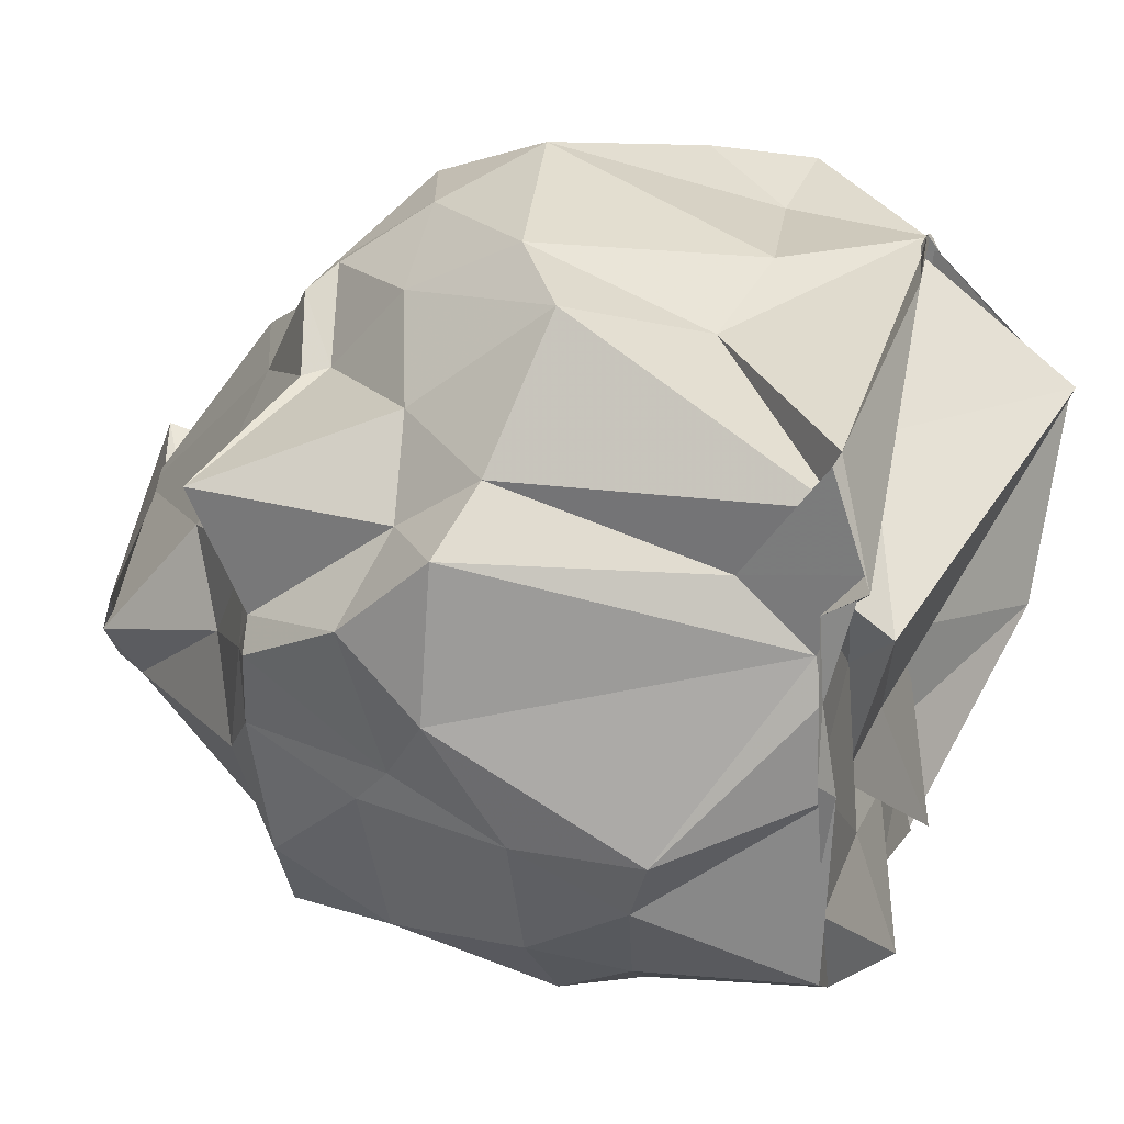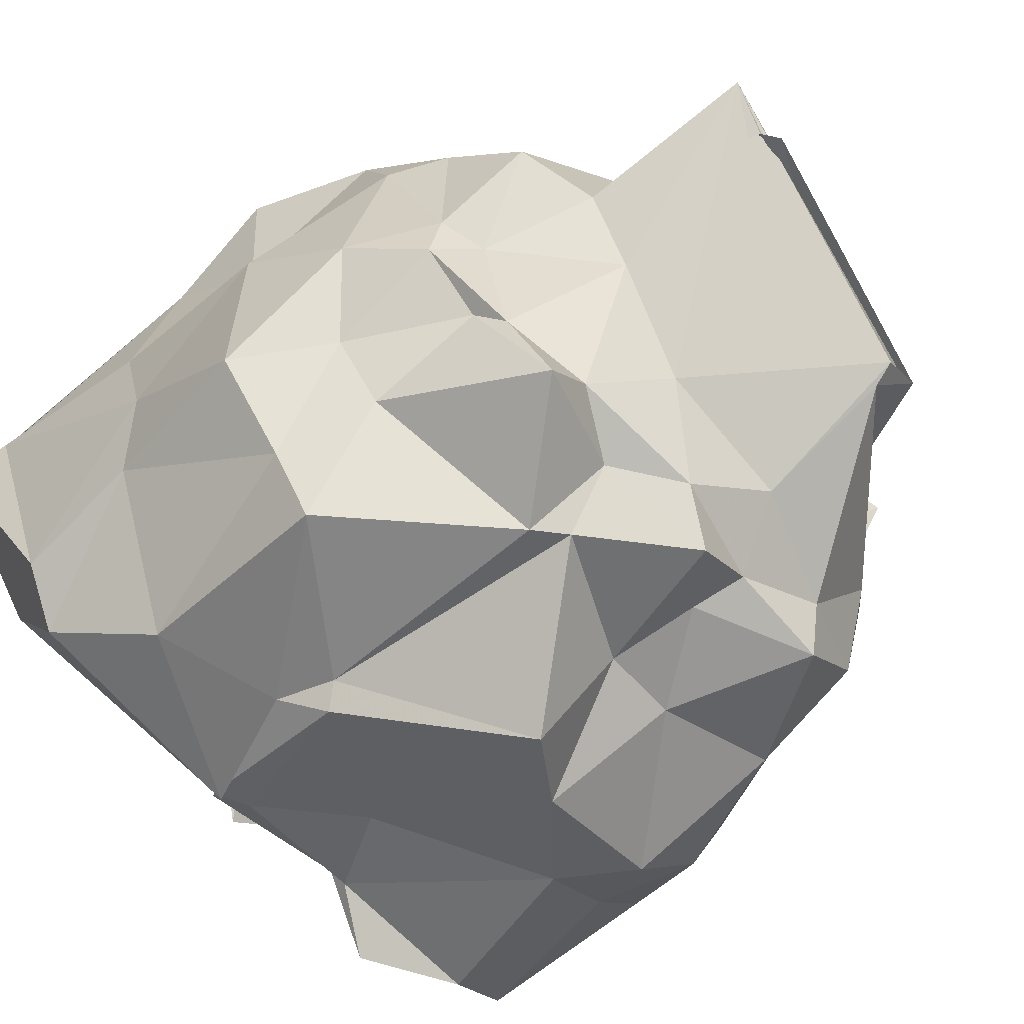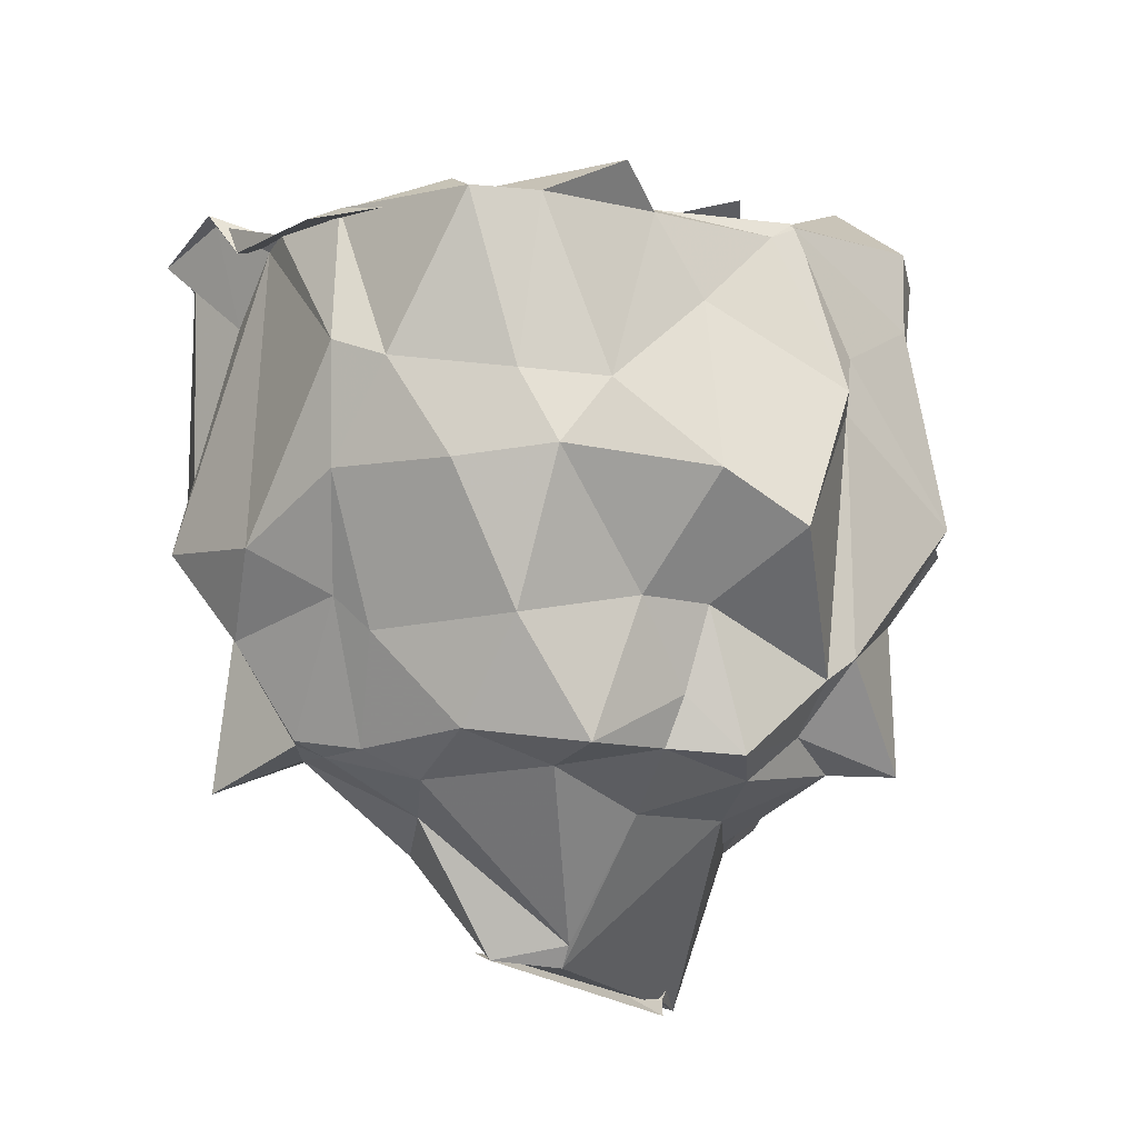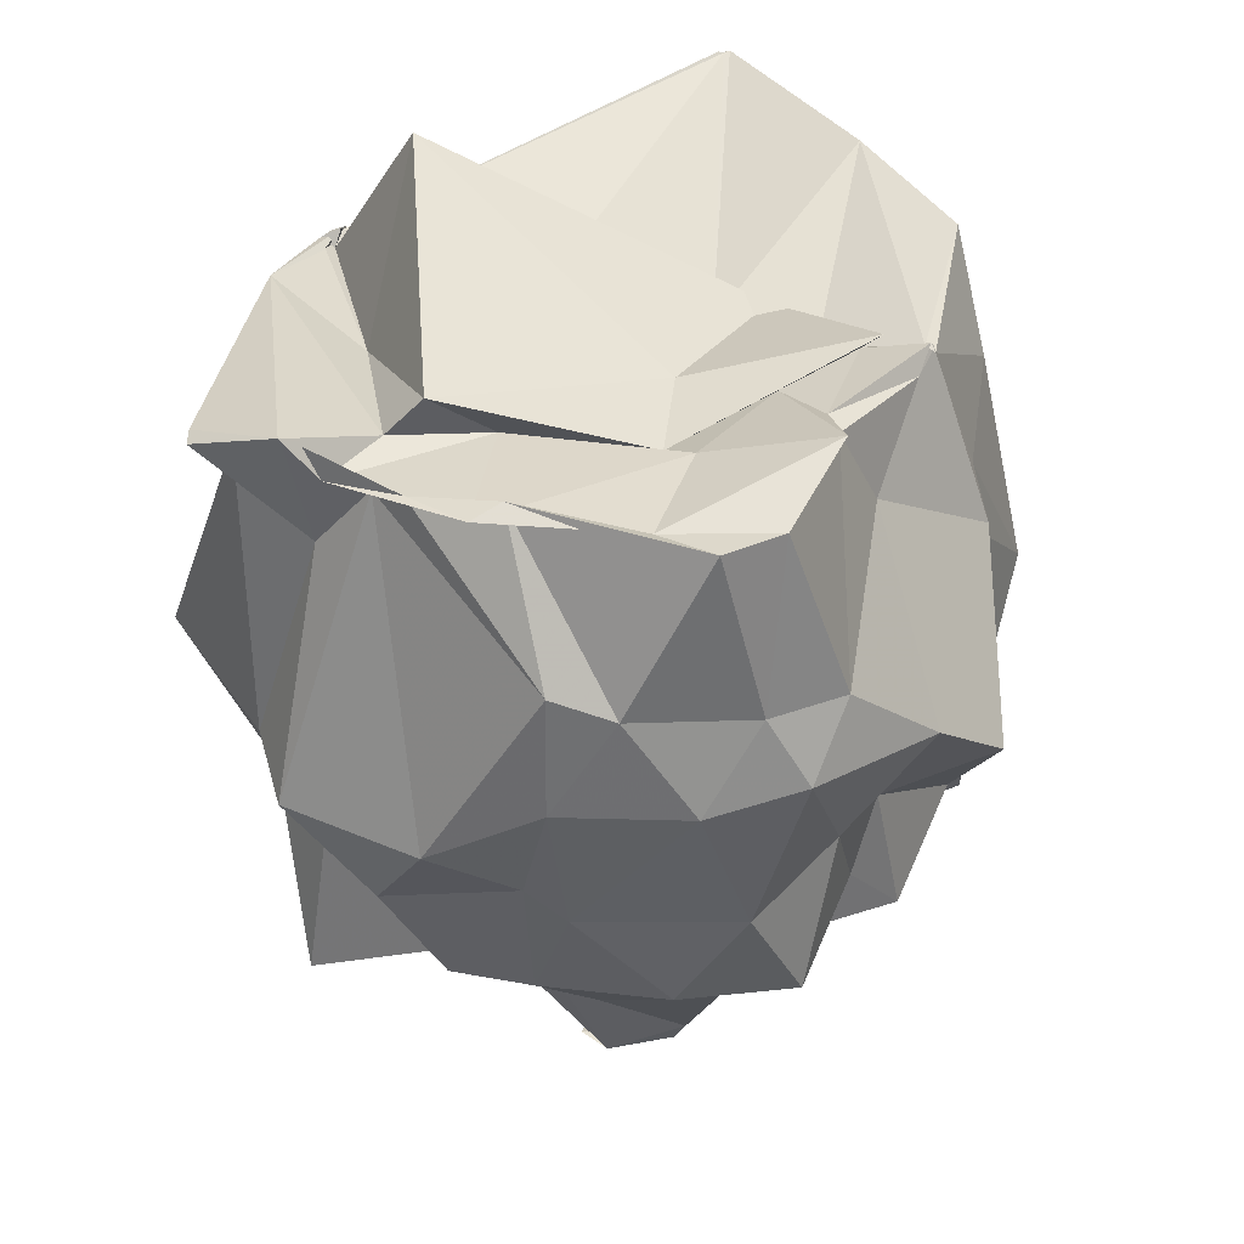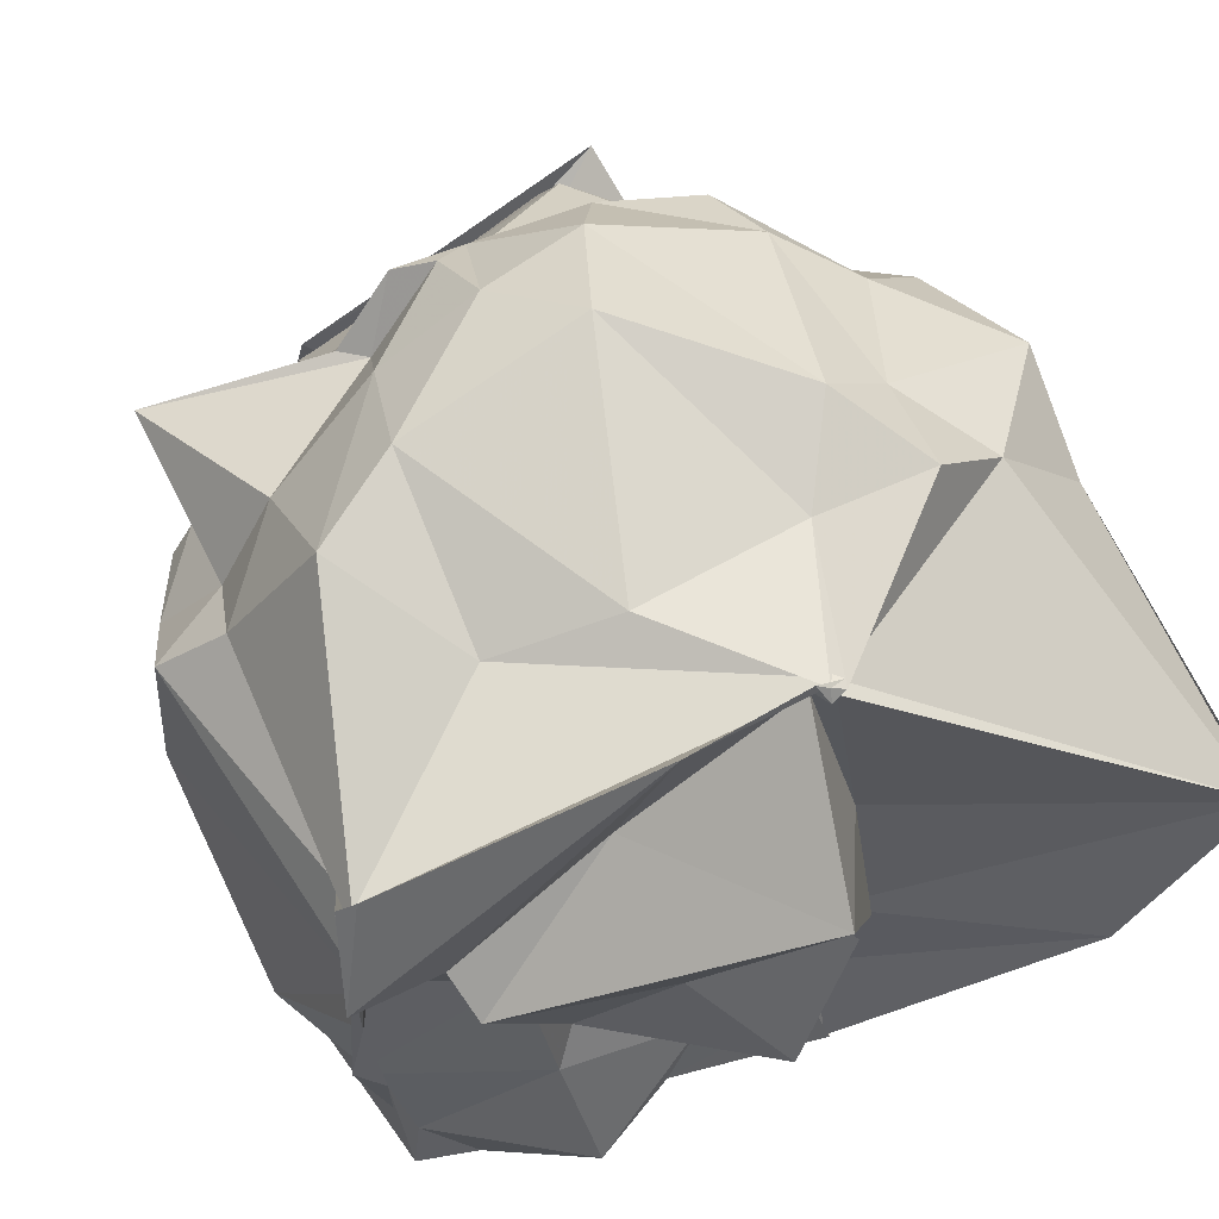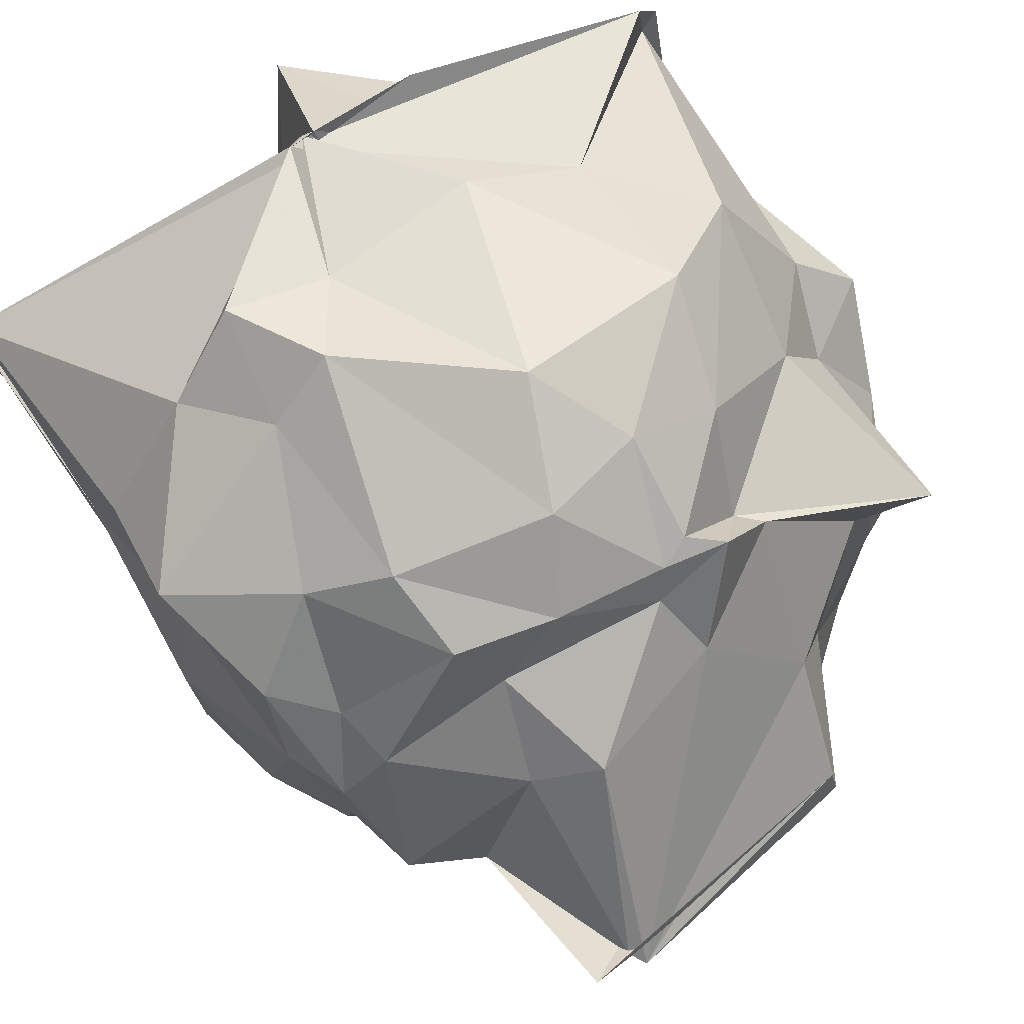
<metadata>
{"format":"obj","ext":"obj","renderer":"f3d","projection":"perspective","resolution":1024,"background":"white","views":[{"elev":20.5,"azim":-74.8,"up":"+Y"},{"elev":-62.7,"azim":132.9,"up":"+Y"},{"elev":-7.2,"azim":-38.8,"up":"+Z"},{"elev":32.7,"azim":-63.9,"up":"+Z"},{"elev":56.0,"azim":-23.0,"up":"+Y"},{"elev":71.2,"azim":149.5,"up":"+Y"}]}
</metadata>
<code>
v -1.674 -0.2781 1.005
v -1.897 -0.09172 -1.173
v -0.2922 0.2607 1.166
v -0.2938 0.2645 1.321
v -0.2886 0.2337 1.34
v -1.322 0.9368 1.01
v -1.318 0.9478 1.047
v -1.36 0.9742 1.045
v -1.317 0.9704 1.032
v -2.494 0.7254 1.011
v -2.543 0.7019 0.9971
v -2.529 0.429 1.084
v -2.513 0.0768 0.9874
v -2.479 -0.1877 1.023
v -2.422 -0.7515 0.9858
v -2.239 -0.8542 0.9785
v -1.763 -0.7896 1.006
v -1.345 -0.8479 0.985
v -1.241 -0.8501 1.027
v -1.267 -0.8633 1.024
v -0.5903 -0.6689 1.079
v -0.4304 -0.5443 1.013
v -0.3418 0.1775 0.6255
v -0.3773 0.5191 0.4815
v -0.6647 0.8573 0.547
v -0.8945 1.064 0.641
v -1.207 0.9887 0.6117
v -1.693 0.9762 0.6791
v -2.031 0.856 0.5992
v -2.509 0.5835 1.012
v -2.471 0.3756 0.7527
v -2.483 0.1897 0.9613
v -2.63 -0.3754 0.5762
v -2.558 -0.5458 0.5126
v -2.314 -0.8396 0.4623
v -2.085 -0.9779 0.4426
v -1.621 -0.8496 0.7497
v -1.203 -1.028 0.4988
v -1.107 -0.9369 0.6235
v -0.7603 -0.8329 0.7701
v -0.4192 -0.4887 0.615
v -0.3622 -0.1885 0.5499
v -0.4145 0.279 0.1642
v -0.3596 0.6665 0.133
v -0.8638 0.9591 0.3081
v -1.059 1.12 0.3603
v -1.5 1.204 0.004516
v -2.04 1.066 0.08951
v -2.291 0.9757 0.2477
v -2.502 0.5762 0.1133
v -2.676 0.414 0.02957
v -2.688 -0.0273 0.003302
v -2.62 -0.3669 0.2047
v -2.463 -0.7293 0.2069
v -2.251 -0.9497 0.2414
v -1.805 -1.133 0.1936
v -1.579 -1.244 0.03165
v -1.16 -0.9725 0.4414
v -0.7301 -0.9748 0.1246
v -0.5956 -0.7872 0.1277
v -0.3521 -0.5767 0.1102
v -0.3284 0.02552 0.06449
v -0.4808 0.56 -0.2485
v -0.7021 0.8045 -0.1154
v -0.9263 0.9512 -0.2411
v -1.375 1.074 -0.3444
v -1.68 1.063 -0.2602
v -1.964 0.8935 -0.2573
v -2.287 0.6741 -0.1551
v -2.444 0.4098 -0.1371
v -2.598 0.1694 -0.2506
v -2.523 -0.2412 -0.1435
v -2.469 -0.3508 -0.2499
v -2.288 -0.8045 -0.2221
v -1.911 -0.9004 -0.1564
v -1.672 -0.9181 -0.1679
v -1.268 -0.9859 -0.3717
v -1.17 -1.007 -0.3046
v -0.7023 -0.6857 -0.1521
v -0.5631 -0.4747 -0.1316
v -0.4191 -0.2407 -0.265
v -0.4704 0.27 -0.3707
v -0.647 0.5148 -0.3932
v -0.9716 0.8453 -0.4929
v -1.265 0.8804 -0.5558
v -1.6 0.8532 -0.5743
v -1.692 0.8794 -0.5319
v -1.899 0.6441 -0.4896
v -2.481 0.4785 -0.6915
v -2.413 0.1156 -0.555
v -2.477 0.02536 -0.5491
v -2.395 -0.2025 -0.5801
v -2.327 -0.5985 -0.5369
v -2.074 -0.8744 -0.5799
v -1.723 -0.8682 -0.4287
v -1.569 -0.9604 -0.6031
v -1.235 -0.8228 -0.5311
v -0.8951 -0.8996 -0.6443
v -0.7484 -0.5165 -0.4817
v -0.5679 -0.3353 -0.4738
v -0.5768 -0.1745 -0.5104
v -0.5558 0.2699 -0.5454
v -0.2523 0.2116 1.334
v -0.282 0.2193 1.335
v -1.345 0.9433 1.049
v -1.364 0.9366 1.065
v -1.393 0.9895 1.035
v -1.733 0.9462 1.071
v -2.576 0.3995 1.104
v -2.523 0.3119 0.9761
v -2.557 -0.1288 0.9884
v -2.404 -0.563 0.9863
v -1.947 -0.8839 1.113
v -1.725 -0.7387 1.03
v -1.25 -0.8426 1.042
v -1.264 -0.8305 1.038
v -0.5882 -0.3537 1.278
v -1.277 -0.2066 0.9784
v -1.231 0.3049 0.9996
v -1.397 0.9401 1.011
v -1.86 0.5636 0.9786
v -2.302 0.2575 1.012
v -2.111 0.02492 0.982
v -2.019 -0.4999 1.005
v -1.615 -0.5517 1.002
v -1.304 -0.659 1.008
v -1.278 -0.5219 0.9642
v -1.136 -0.3177 0.9935
v -1.475 0.618 1.462
v -2.259 0.1574 1.123
v -1.961 -0.38 0.9524
v -1.389 -0.7575 1.112
v -0.6938 0.451 -0.5663
v -1.075 0.7023 -0.5905
v -1.562 0.7528 -0.6267
v -1.802 0.8262 -0.5931
v -1.973 0.6362 -0.5495
v -2.302 0.248 -0.5917
v -2.384 0.006343 -0.5952
v -2.275 -0.3329 -0.6714
v -2.051 -0.674 -0.6364
v -1.765 -0.8271 -0.5846
v -1.441 -0.8223 -0.6681
v -1.043 -0.7437 -0.6368
v -0.7992 -0.6048 -0.565
v -0.7096 -0.2173 -0.5574
v -0.6308 0.03375 -0.7807
v -1.022 0.456 -0.8286
v -1.207 0.544 -0.922
v -1.647 0.5409 -0.7662
v -1.949 0.1737 -0.8791
v -2.097 -0.07453 -0.7702
v -1.757 -0.3754 -1.15
v -1.701 -0.6257 -0.7661
v -1.28 -0.5306 -0.775
v -1.018 -0.245 -0.8338
v -0.852 -0.06135 -0.86
v -1.062 0.007975 -1.338
v -1.099 -0.04124 -1.383
v -1.908 -0.1858 -1.195
v -1.746 -0.331 -1.219
v -0.9264 0.1088 -1.376
f 3 23 4
f 4 23 24
f 4 24 5
f 5 24 25
f 5 25 6
f 6 25 26
f 6 26 7
f 7 26 27
f 7 27 8
f 8 27 28
f 8 28 9
f 9 28 29
f 9 29 10
f 10 29 30
f 10 30 11
f 11 30 31
f 11 31 12
f 12 31 32
f 12 32 13
f 13 32 33
f 13 33 14
f 14 33 34
f 14 34 15
f 15 34 35
f 15 35 16
f 16 35 36
f 16 36 17
f 17 36 37
f 17 37 18
f 18 37 38
f 18 38 19
f 19 38 39
f 19 39 20
f 20 39 40
f 20 40 21
f 21 40 41
f 21 41 22
f 22 41 42
f 22 42 3
f 3 42 23
f 23 43 24
f 24 43 44
f 24 44 25
f 25 44 45
f 25 45 26
f 26 45 46
f 26 46 27
f 27 46 47
f 27 47 28
f 28 47 48
f 28 48 29
f 29 48 49
f 29 49 30
f 30 49 50
f 30 50 31
f 31 50 51
f 31 51 32
f 32 51 52
f 32 52 33
f 33 52 53
f 33 53 34
f 34 53 54
f 34 54 35
f 35 54 55
f 35 55 36
f 36 55 56
f 36 56 37
f 37 56 57
f 37 57 38
f 38 57 58
f 38 58 39
f 39 58 59
f 39 59 40
f 40 59 60
f 40 60 41
f 41 60 61
f 41 61 42
f 42 61 62
f 42 62 23
f 23 62 43
f 43 63 44
f 44 63 64
f 44 64 45
f 45 64 65
f 45 65 46
f 46 65 66
f 46 66 47
f 47 66 67
f 47 67 48
f 48 67 68
f 48 68 49
f 49 68 69
f 49 69 50
f 50 69 70
f 50 70 51
f 51 70 71
f 51 71 52
f 52 71 72
f 52 72 53
f 53 72 73
f 53 73 54
f 54 73 74
f 54 74 55
f 55 74 75
f 55 75 56
f 56 75 76
f 56 76 57
f 57 76 77
f 57 77 58
f 58 77 78
f 58 78 59
f 59 78 79
f 59 79 60
f 60 79 80
f 60 80 61
f 61 80 81
f 61 81 62
f 62 81 82
f 62 82 43
f 43 82 63
f 63 83 64
f 64 83 84
f 64 84 65
f 65 84 85
f 65 85 66
f 66 85 86
f 66 86 67
f 67 86 87
f 67 87 68
f 68 87 88
f 68 88 69
f 69 88 89
f 69 89 70
f 70 89 90
f 70 90 71
f 71 90 91
f 71 91 72
f 72 91 92
f 72 92 73
f 73 92 93
f 73 93 74
f 74 93 94
f 74 94 75
f 75 94 95
f 75 95 76
f 76 95 96
f 76 96 77
f 77 96 97
f 77 97 78
f 78 97 98
f 78 98 79
f 79 98 99
f 79 99 80
f 80 99 100
f 80 100 81
f 81 100 101
f 81 101 82
f 82 101 102
f 82 102 63
f 63 102 83
f 103 104 118
f 104 119 118
f 104 105 119
f 105 120 119
f 105 106 120
f 106 107 120
f 107 121 120
f 107 108 121
f 108 122 121
f 108 109 122
f 109 110 122
f 110 123 122
f 110 111 123
f 111 124 123
f 111 112 124
f 112 113 124
f 113 125 124
f 113 114 125
f 114 126 125
f 114 115 126
f 115 116 126
f 116 127 126
f 116 117 127
f 117 118 127
f 117 103 118
f 118 119 128
f 119 129 128
f 119 120 129
f 120 121 129
f 121 130 129
f 121 122 130
f 122 123 130
f 123 131 130
f 123 124 131
f 124 125 131
f 125 132 131
f 125 126 132
f 126 127 132
f 127 128 132
f 127 118 128
f 133 148 134
f 134 148 149
f 134 149 135
f 135 149 150
f 135 150 136
f 136 150 137
f 137 150 151
f 137 151 138
f 138 151 152
f 138 152 139
f 139 152 140
f 140 152 153
f 140 153 141
f 141 153 154
f 141 154 142
f 142 154 143
f 143 154 155
f 143 155 144
f 144 155 156
f 144 156 145
f 145 156 146
f 146 156 157
f 146 157 147
f 147 157 148
f 147 148 133
f 148 158 149
f 149 158 159
f 149 159 150
f 150 159 151
f 151 159 160
f 151 160 152
f 152 160 153
f 153 160 161
f 153 161 154
f 154 161 155
f 155 161 162
f 155 162 156
f 156 162 157
f 157 162 158
f 157 158 148
f 3 4 103
f 103 4 104
f 4 5 104
f 104 5 105
f 5 6 105
f 105 6 106
f 6 7 106
f 7 8 106
f 106 8 107
f 8 9 107
f 107 9 108
f 9 10 108
f 108 10 109
f 10 11 109
f 11 12 109
f 109 12 110
f 12 13 110
f 110 13 111
f 13 14 111
f 111 14 112
f 14 15 112
f 15 16 112
f 112 16 113
f 16 17 113
f 113 17 114
f 17 18 114
f 114 18 115
f 18 19 115
f 19 20 115
f 115 20 116
f 20 21 116
f 116 21 117
f 21 22 117
f 117 22 103
f 22 3 103
f 83 133 84
f 84 133 134
f 84 134 85
f 85 134 135
f 85 135 86
f 86 135 136
f 86 136 87
f 87 136 88
f 88 136 137
f 88 137 89
f 89 137 138
f 89 138 90
f 90 138 139
f 90 139 91
f 91 139 92
f 92 139 140
f 92 140 93
f 93 140 141
f 93 141 94
f 94 141 142
f 94 142 95
f 95 142 96
f 96 142 143
f 96 143 97
f 97 143 144
f 97 144 98
f 98 144 145
f 98 145 99
f 99 145 100
f 100 145 146
f 100 146 101
f 101 146 147
f 101 147 102
f 102 147 133
f 102 133 83
f 128 129 1
f 129 130 1
f 130 131 1
f 131 132 1
f 132 128 1
f 159 158 2
f 160 159 2
f 161 160 2
f 162 161 2
f 158 162 2

</code>
